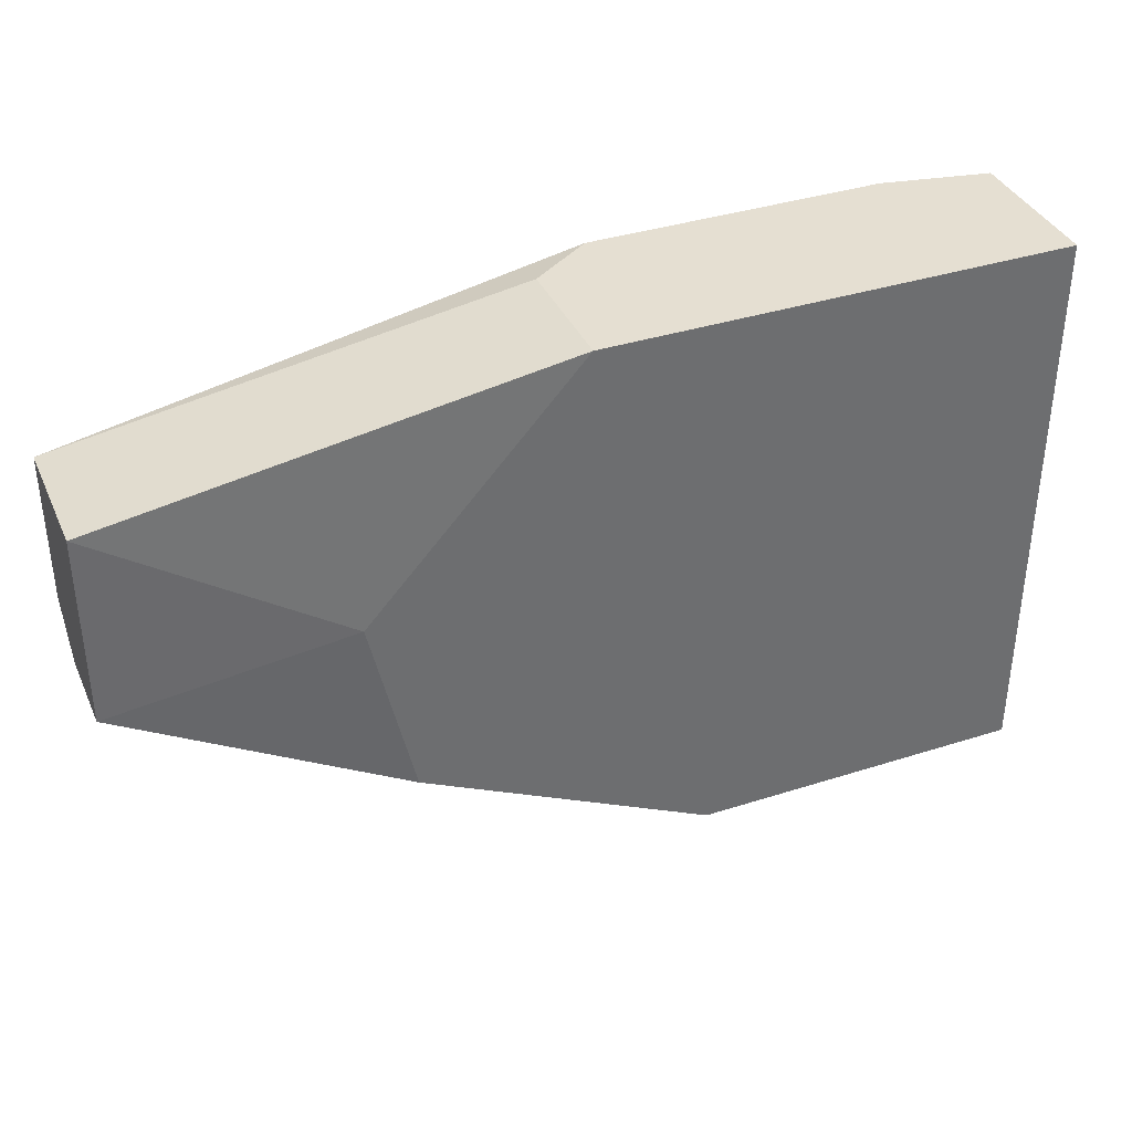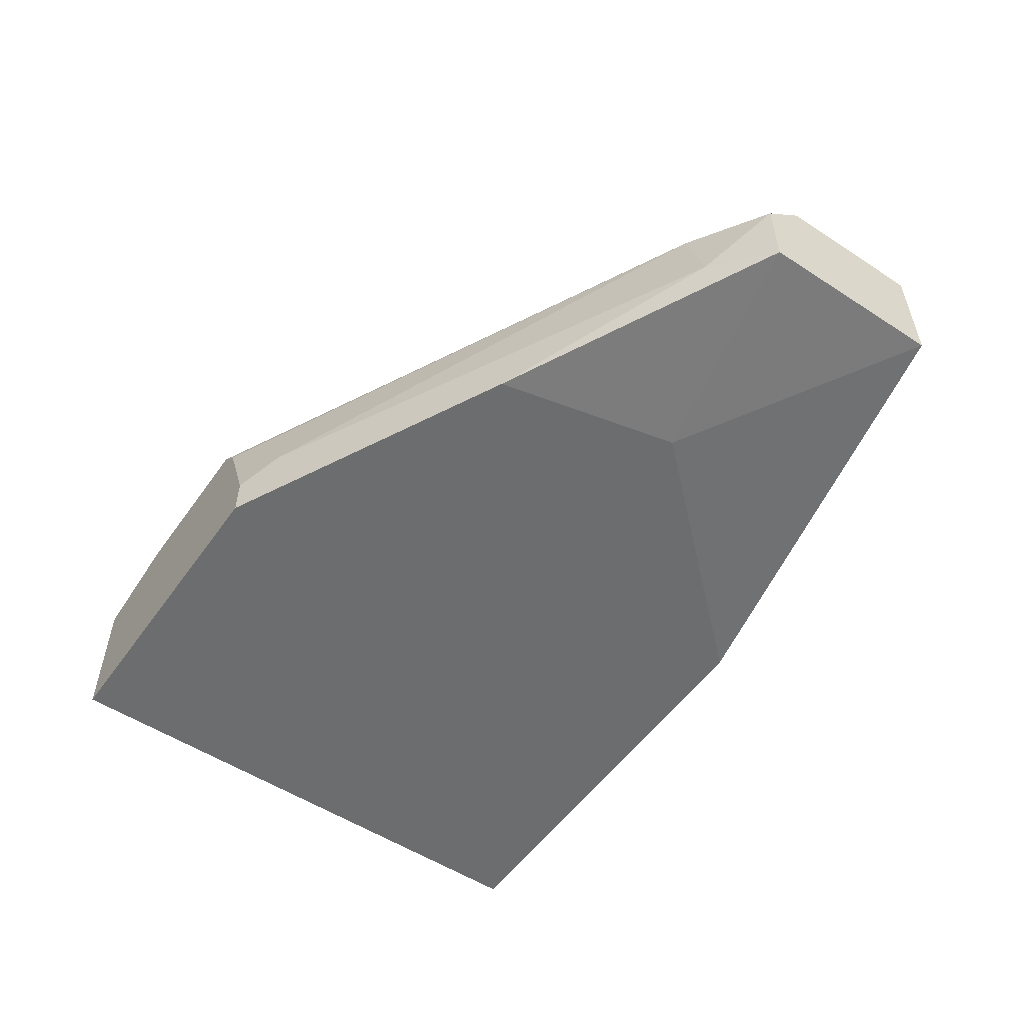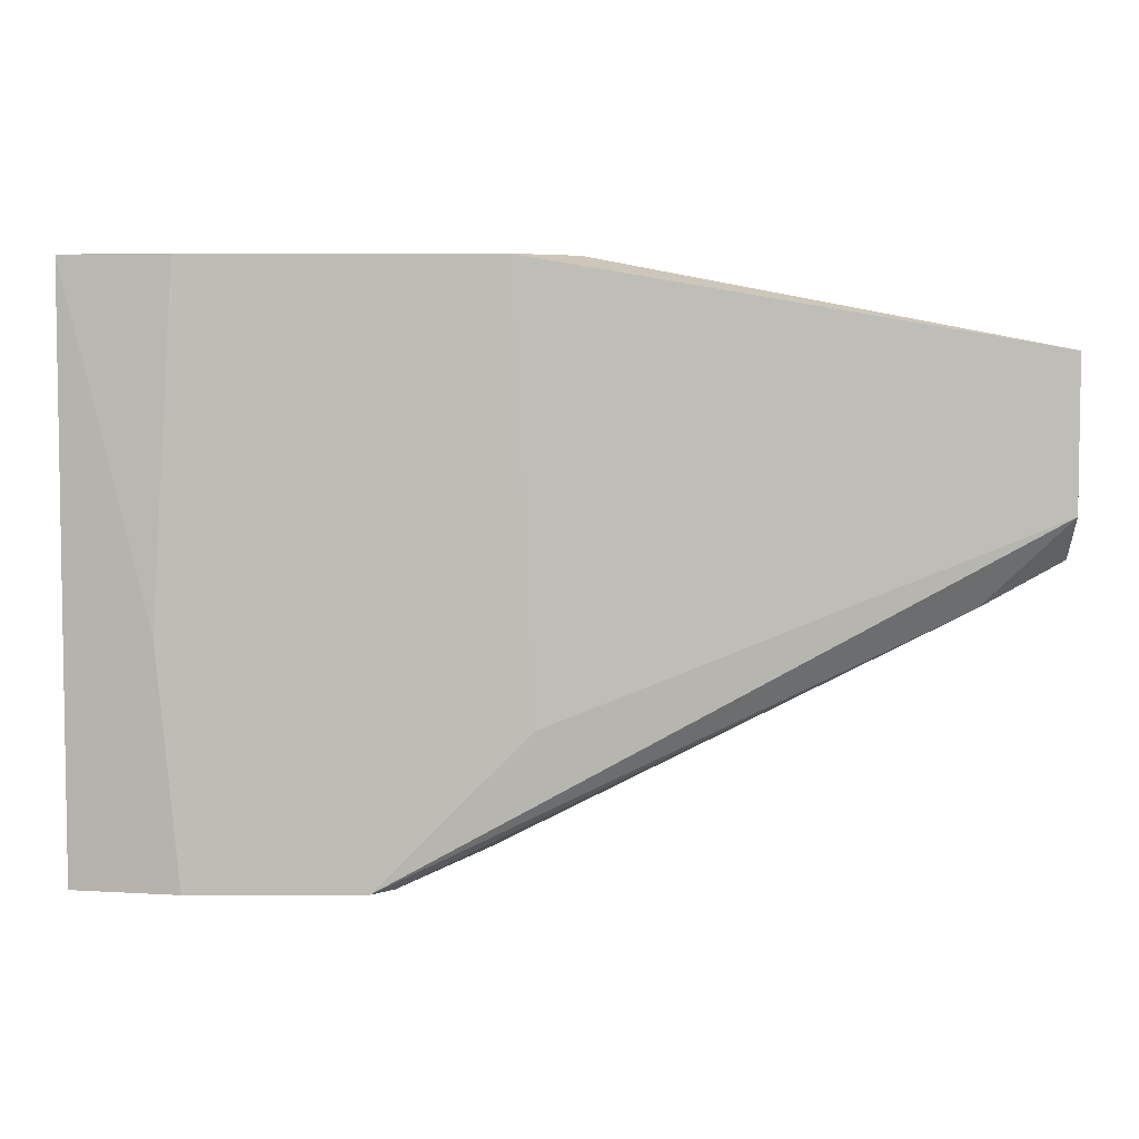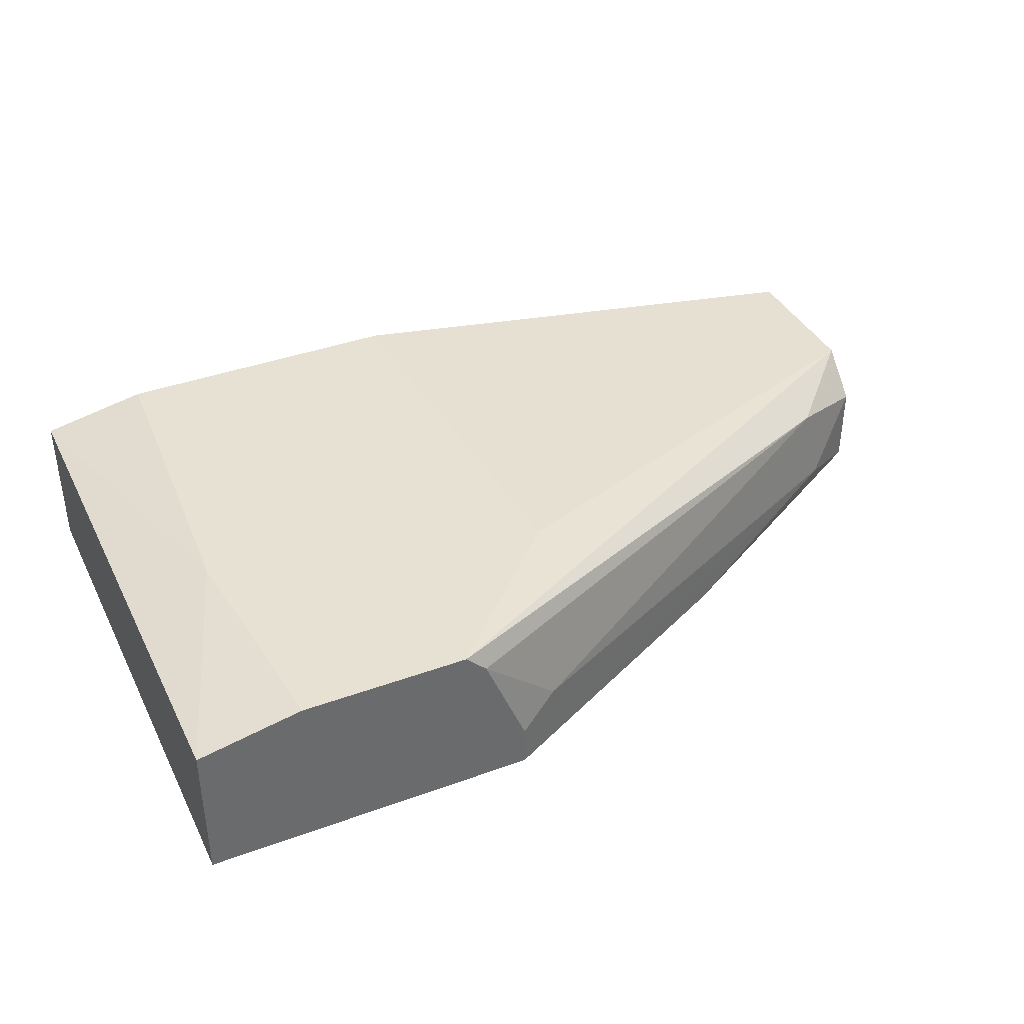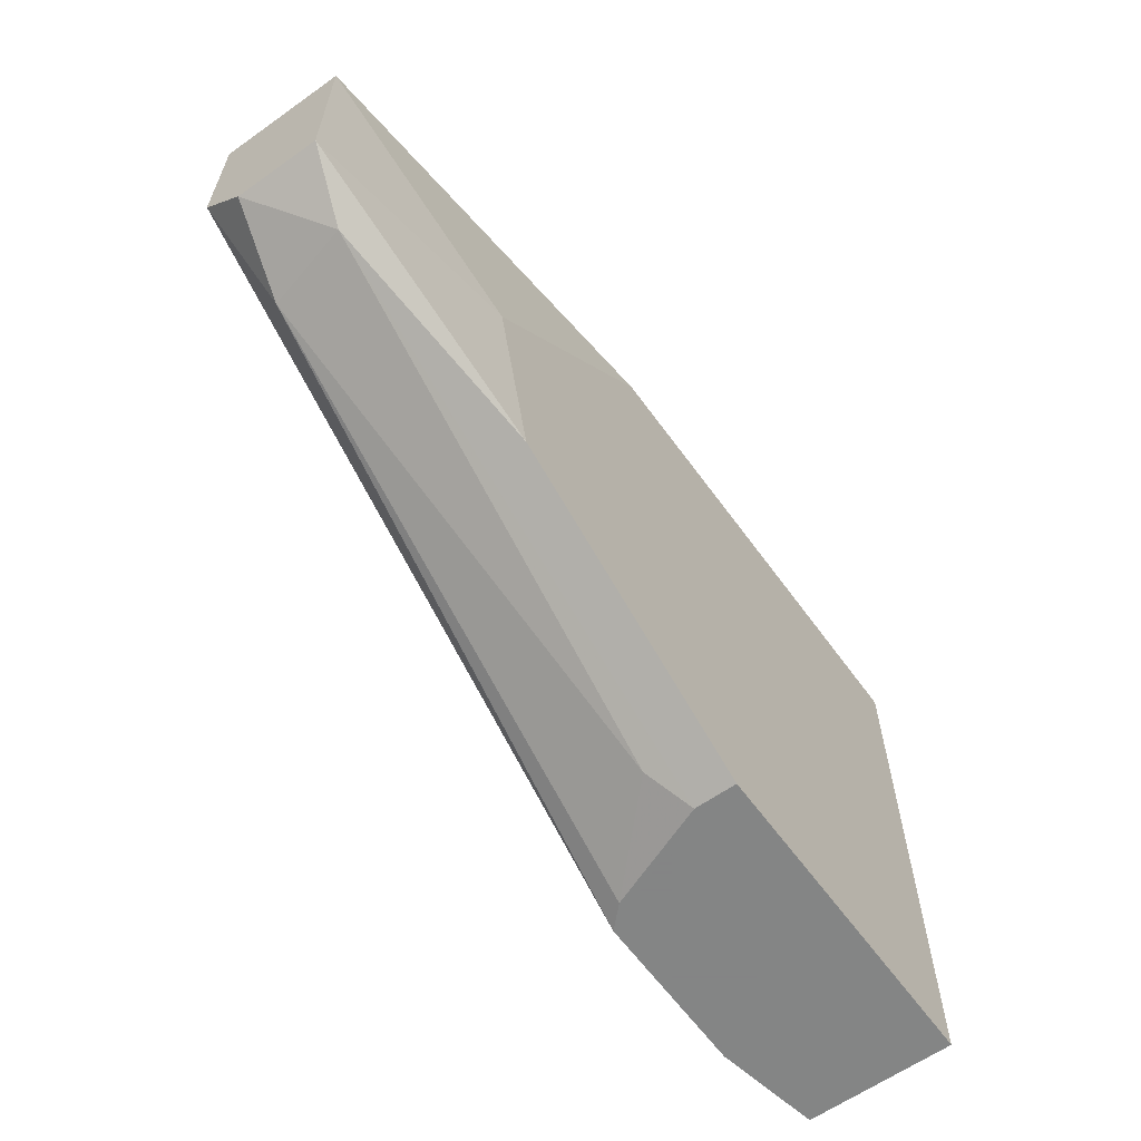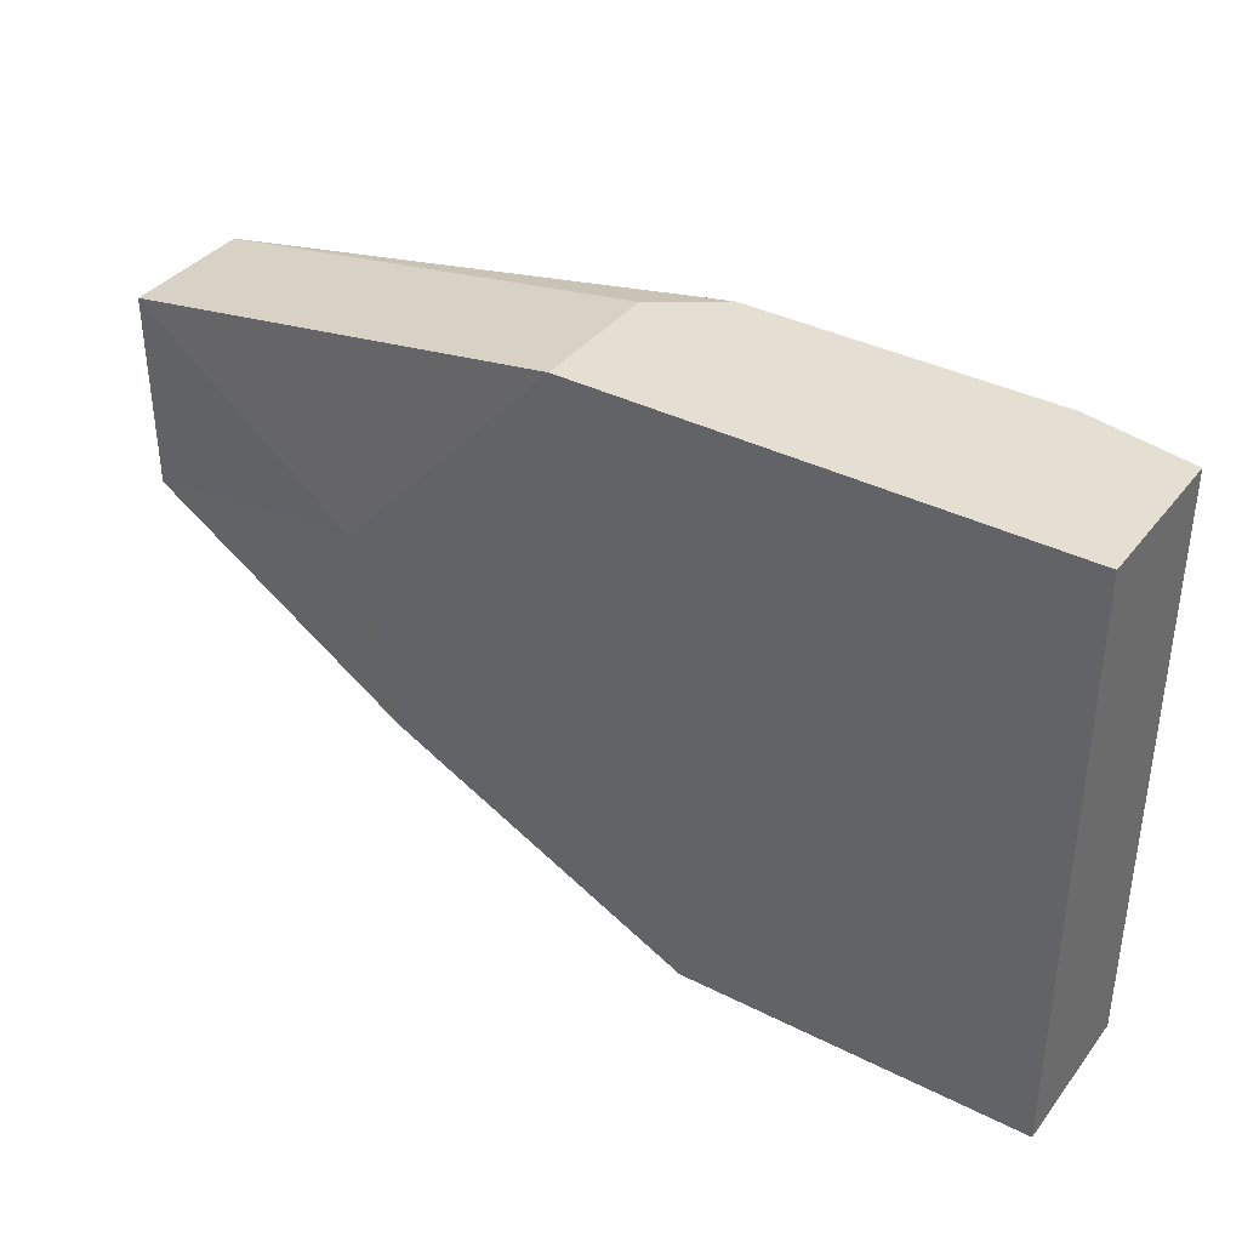
<metadata>
{"format":"obj","ext":"obj","renderer":"f3d","projection":"perspective","resolution":1024,"background":"white","views":[{"elev":37.3,"azim":-22.3,"up":"+Z"},{"elev":-53.9,"azim":-124.7,"up":"+Y"},{"elev":5.2,"azim":179.6,"up":"+Z"},{"elev":38.8,"azim":155.4,"up":"+Y"},{"elev":-61.6,"azim":-54.2,"up":"+Z"},{"elev":37.2,"azim":33.1,"up":"+Z"}]}
</metadata>
<code>
v -0.0212 -0.001879 -0.05652
v -0.01037 -0.000678 -0.02406
v -0.01037 -0.000678 -0.05652
v -0.02842 -0.000678 -0.0481
v -0.04284 -0.0103 -0.03728
v -0.02601 -0.006688 -0.05532
v -0.04044 -0.0103 -0.0481
v -0.004356 -0.001879 -0.02406
v -0.004356 -0.001879 -0.05652
v -0.004356 -0.0103 -0.02406
v -0.004356 -0.0103 -0.05652
v -0.05126 -0.003082 -0.04209
v -0.009171 -0.000678 -0.04329
v -0.03081 -0.003082 -0.02406
v -0.03081 -0.0103 -0.02406
v -0.05607 -0.001879 -0.03728
v -0.05607 -0.001879 -0.02886
v -0.05607 -0.009093 -0.02886
v -0.05607 -0.009093 -0.03969
v -0.05607 -0.004286 -0.03969
v -0.02361 -0.007892 -0.05652
v -0.02361 -0.0103 -0.05652
v -0.01999 -0.000678 -0.05652
v -0.05246 -0.007892 -0.04209
v -0.02722 -0.000678 -0.02406
f 6 12 1
f 22 21 9
f 10 22 11
f 22 9 11
f 9 10 11
f 2 4 25
f 10 2 25
f 18 16 19
f 4 2 23
f 9 21 23
f 16 4 23
f 22 10 15
f 10 25 15
f 4 16 17
f 16 18 17
f 25 4 17
f 18 15 17
f 2 10 8
f 10 9 8
f 16 23 12
f 22 15 7
f 23 2 3
f 9 23 3
f 18 19 5
f 15 18 5
f 19 7 5
f 7 15 5
f 15 25 14
f 25 17 14
f 17 15 14
f 2 8 13
f 8 9 13
f 3 2 13
f 9 3 13
f 21 22 24
f 22 7 24
f 7 19 24
f 21 24 6
f 24 12 6
f 19 16 20
f 16 12 20
f 12 24 20
f 24 19 20
f 23 21 1
f 12 23 1
f 21 6 1

</code>
